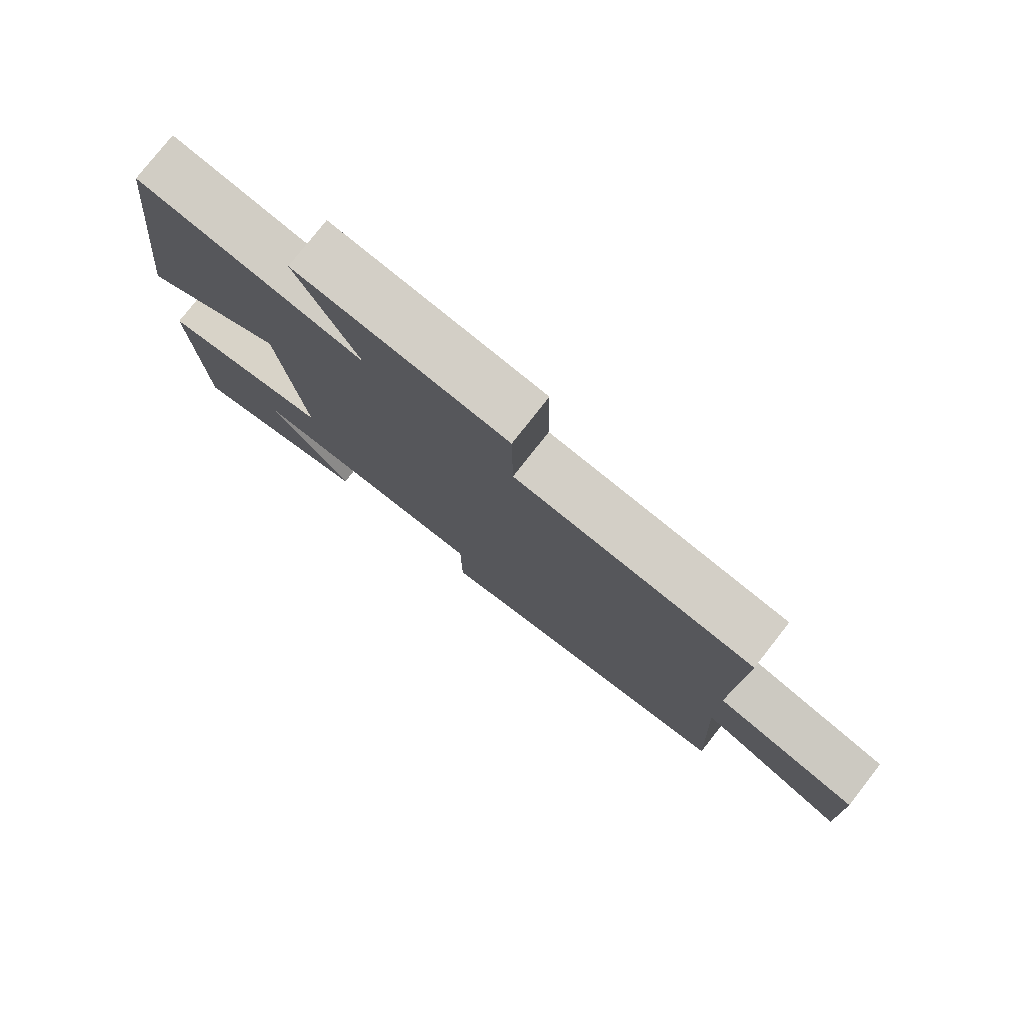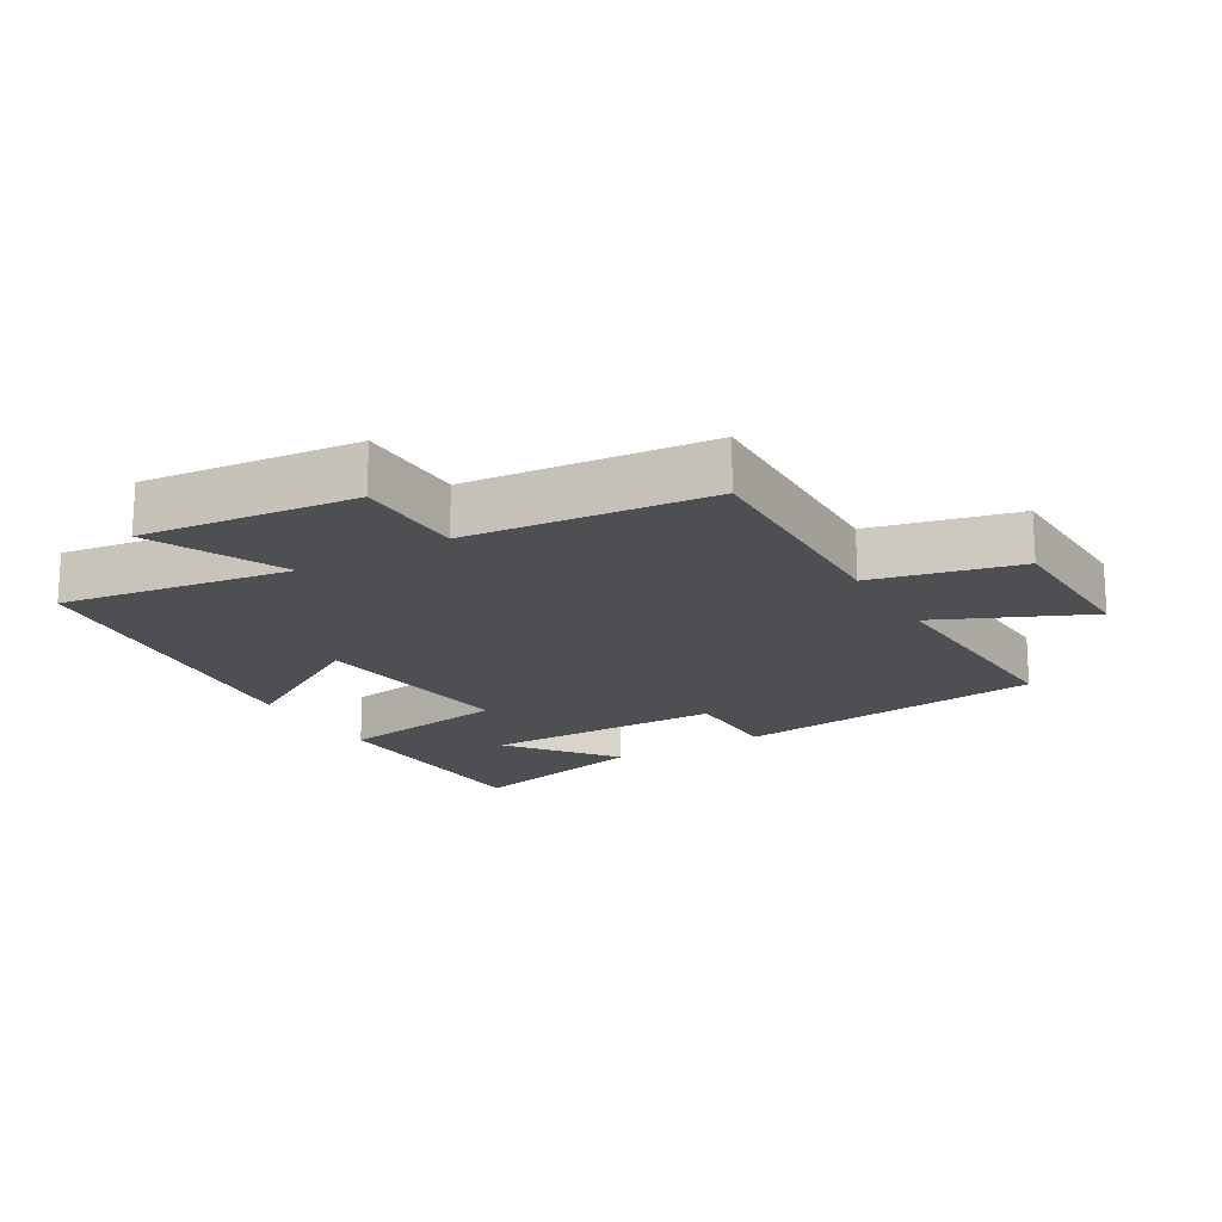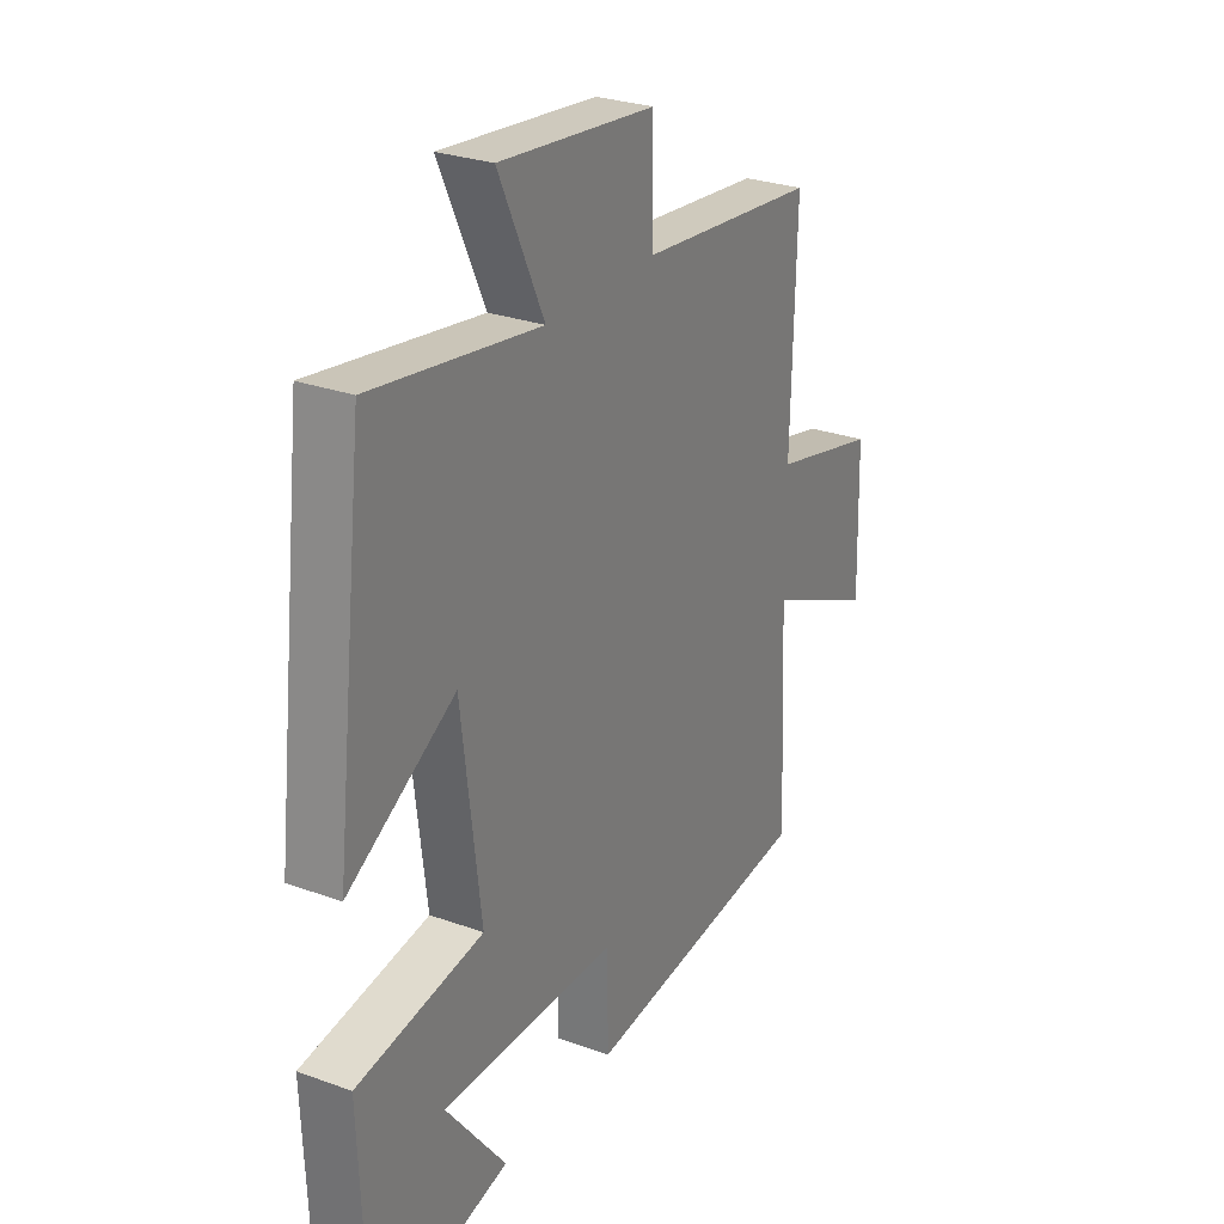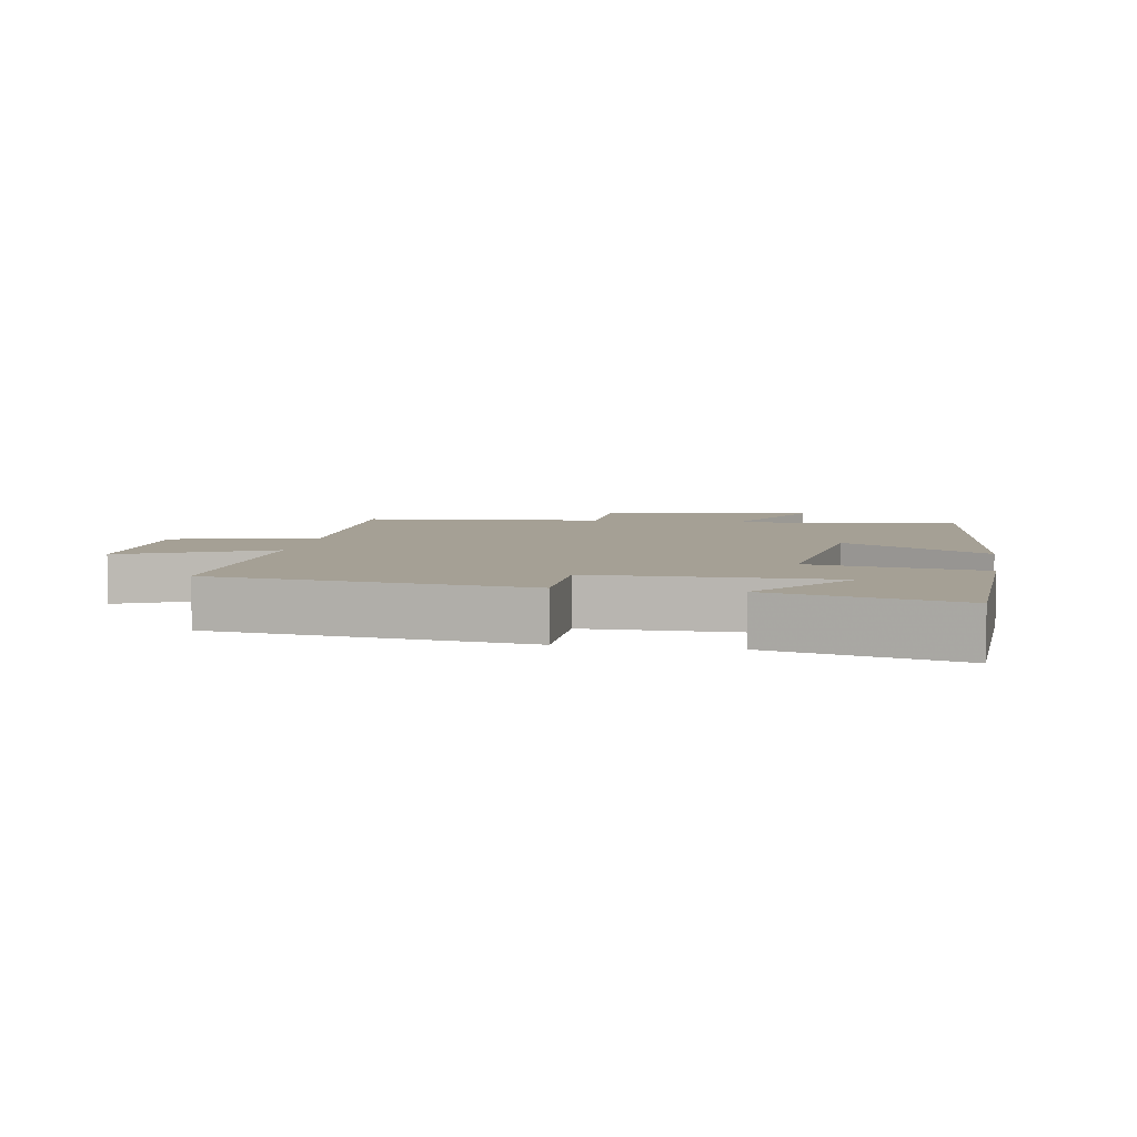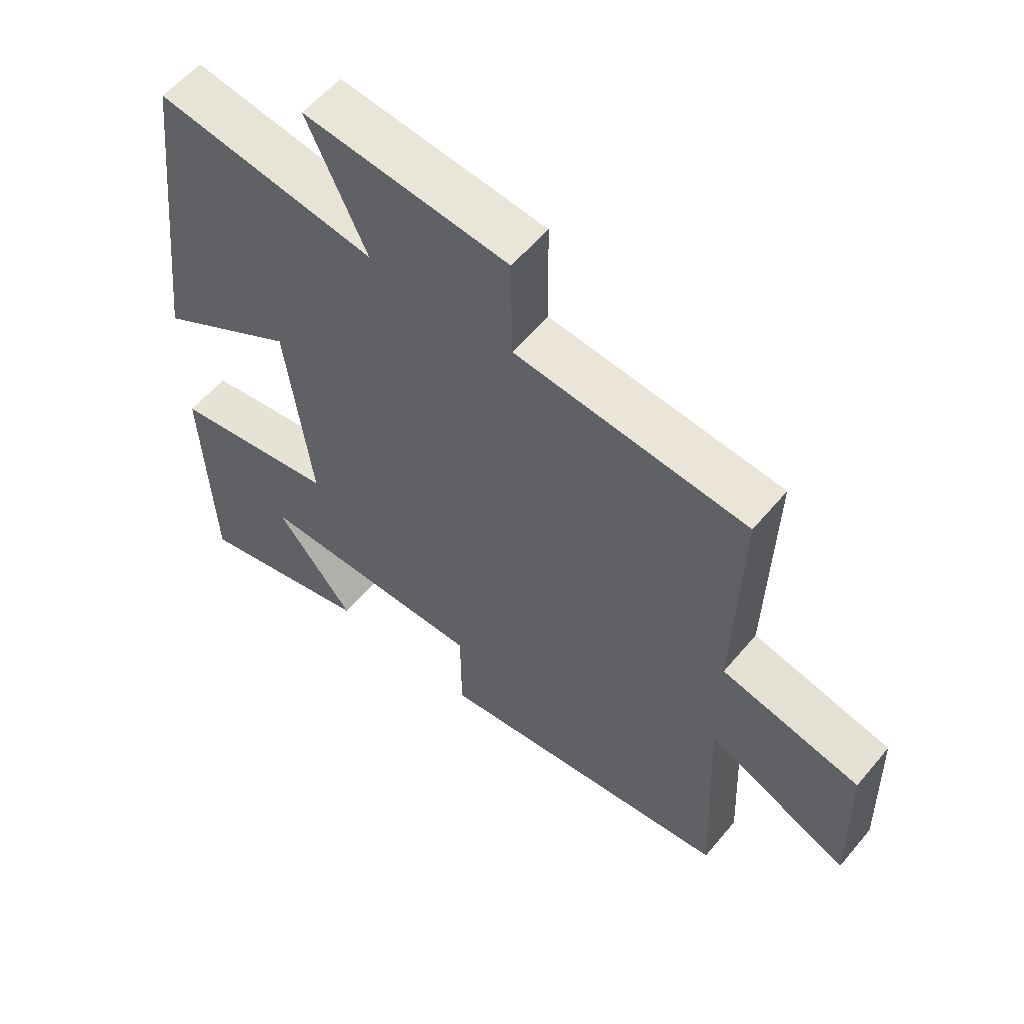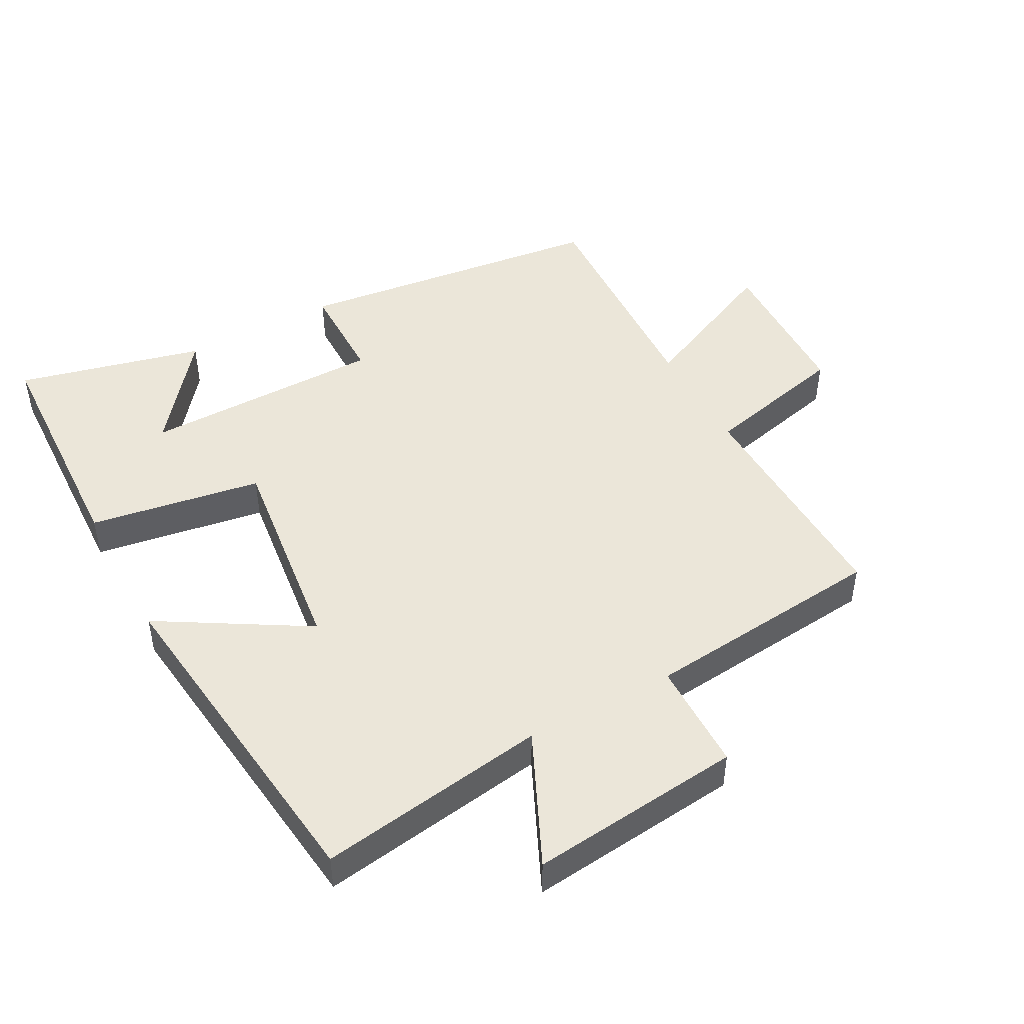
<metadata>
{"format":"obj","ext":"obj","renderer":"f3d","projection":"perspective","resolution":1024,"background":"white","views":[{"elev":78.4,"azim":38.1,"up":"+Z"},{"elev":-18.1,"azim":30.5,"up":"+Y"},{"elev":27.5,"azim":-60.9,"up":"+Z"},{"elev":5.9,"azim":-170.3,"up":"+Y"},{"elev":57.4,"azim":39.4,"up":"+Z"},{"elev":47.1,"azim":-28.5,"up":"+Y"}]}
</metadata>
<code>
v -0.485 0.07 -0.57
v -0.5 0.07 -0.203
v -0.238 0.07 -0.16
v -0.278 0.07 0.162
v -0.5 0.07 0.029
v -0.439 0.07 0.553
v -0.09 0.07 0.5
v -0.184 0.07 0.702
v 0.14 0.07 0.668
v 0.142 0.07 0.5
v 0.51 0.07 0.464
v 0.5 0.07 0.106
v 0.72 0.07 0.054
v 0.726 0.07 -0.186
v 0.5 0.07 -0.084
v 0.516 0.07 -0.442
v 0.04 0.07 -0.5
v 0.039 0.07 -0.343
v -0.327 0.07 -0.341
v -0.202 0.07 -0.5
v -0.485 0 -0.57
v -0.5 0 -0.203
v -0.238 0 -0.16
v -0.278 0 0.162
v -0.5 0 0.029
v -0.439 0 0.553
v -0.09 0 0.5
v -0.184 0 0.702
v 0.14 0 0.668
v 0.142 0 0.5
v 0.51 0 0.464
v 0.5 0 0.106
v 0.72 0 0.054
v 0.726 0 -0.186
v 0.5 0 -0.084
v 0.516 0 -0.442
v 0.04 0 -0.5
v 0.039 0 -0.343
v -0.327 0 -0.341
v -0.202 0 -0.5
f 19 20 1 2
f 18 19 2 3
f 15 16 17 18
f 15 18 3 4
f 12 13 14 15
f 12 15 4
f 10 11 12 4
f 7 8 9 10
f 7 10 4 5
f 5 6 7
f 22 21 40 39
f 23 22 39 38
f 38 37 36 35
f 24 23 38 35
f 35 34 33 32
f 24 35 32
f 24 32 31 30
f 30 29 28 27
f 25 24 30 27
f 27 26 25
f 1 21 22 2
f 2 22 23 3
f 3 23 24 4
f 4 24 25 5
f 5 25 26 6
f 6 26 27 7
f 7 27 28 8
f 8 28 29 9
f 9 29 30 10
f 10 30 31 11
f 11 31 32 12
f 12 32 33 13
f 13 33 34 14
f 14 34 35 15
f 15 35 36 16
f 16 36 37 17
f 17 37 38 18
f 18 38 39 19
f 19 39 40 20
f 20 40 21 1

</code>
